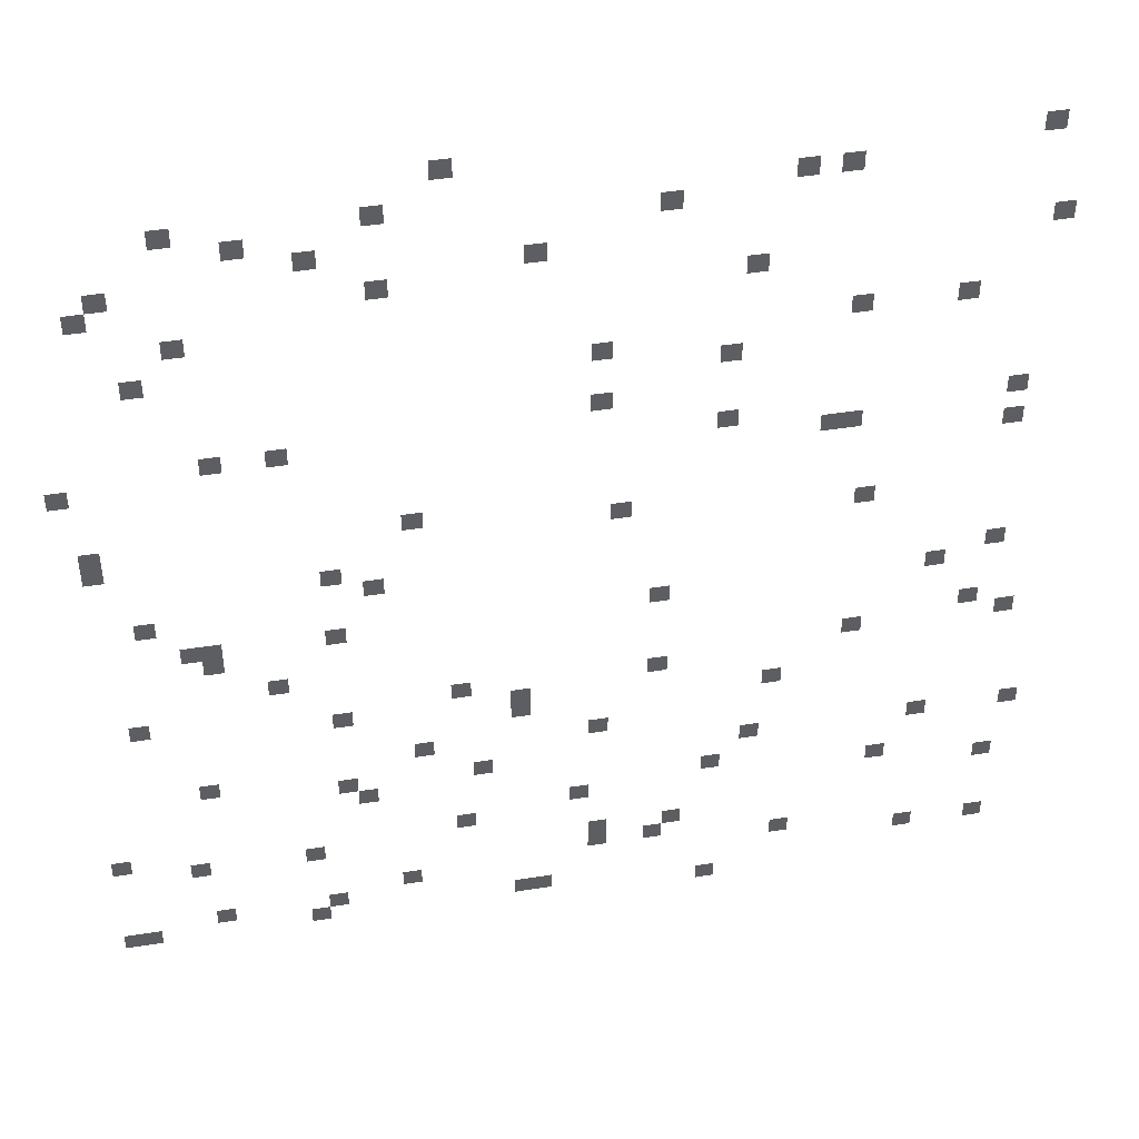
<metadata>
{"format":"obj","ext":"obj","renderer":"f3d","projection":"perspective","resolution":1024,"background":"white","views":[{"elev":44.6,"azim":-10.5,"up":"+Y"}]}
</metadata>
<code>
v -96000 -3200 0
v -99200 -3200 0
v -99200 0 0
v -96000 0 0
v -9600 -6400 0
v -12800 -6400 0
v -12800 -3200 0
v -9600 -3200 0
v -38400 -9600 0
v -41600 -9600 0
v -41600 -6400 0
v -38400 -6400 0
v -44800 -9600 0
v -48000 -9600 0
v -48000 -6400 0
v -44800 -6400 0
v -105600 -9600 0
v -108800 -9600 0
v -108800 -6400 0
v -105600 -6400 0
v -134400 -9600 0
v -137600 -9600 0
v -137600 -6400 0
v -134400 -6400 0
v -64000 -12800 0
v -67200 -12800 0
v -67200 -9600 0
v -64000 -9600 0
v -124800 -12800 0
v -128000 -12800 0
v -128000 -9600 0
v -124800 -9600 0
v -115200 -16000 0
v -118400 -16000 0
v -118400 -12800 0
v -115200 -12800 0
v -83200 -19200 0
v -86400 -19200 0
v -86400 -16000 0
v -83200 -16000 0
v -144000 -19200 0
v -147200 -19200 0
v -147200 -16000 0
v -144000 -16000 0
v -6400 -22400 0
v -9600 -22400 0
v -9600 -19200 0
v -6400 -19200 0
v -105600 -22400 0
v -108800 -22400 0
v -108800 -19200 0
v -105600 -19200 0
v -147200 -22400 0
v -150400 -22400 0
v -150400 -19200 0
v -147200 -19200 0
v -51200 -25600 0
v -54400 -25600 0
v -54400 -22400 0
v -51200 -22400 0
v -134400 -28800 0
v -137600 -28800 0
v -137600 -25600 0
v -134400 -25600 0
v -19200 -35200 0
v -22400 -35200 0
v -22400 -32000 0
v -19200 -32000 0
v -35200 -35200 0
v -38400 -35200 0
v -38400 -32000 0
v -35200 -32000 0
v -140800 -35200 0
v -144000 -35200 0
v -144000 -32000 0
v -140800 -32000 0
v -73600 -38400 0
v -76800 -38400 0
v -76800 -35200 0
v -73600 -35200 0
v -54400 -41600 0
v -57600 -41600 0
v -57600 -38400 0
v -54400 -38400 0
v -73600 -48000 0
v -76800 -48000 0
v -76800 -44800 0
v -73600 -44800 0
v -121600 -51200 0
v -124800 -51200 0
v -124800 -48000 0
v -121600 -48000 0
v -131200 -51200 0
v -134400 -51200 0
v -134400 -48000 0
v -131200 -48000 0
v -9600 -54400 0
v -12800 -54400 0
v -12800 -51200 0
v -9600 -51200 0
v -54400 -54400 0
v -57600 -54400 0
v -57600 -51200 0
v -54400 -51200 0
v -153600 -54400 0
v -156800 -54400 0
v -156800 -51200 0
v -153600 -51200 0
v -35200 -57600 0
v -38400 -57600 0
v -38400 -54400 0
v -35200 -54400 0
v -38400 -57600 0
v -41600 -57600 0
v -41600 -54400 0
v -38400 -54400 0
v -9600 -60800 0
v -12800 -60800 0
v -12800 -57600 0
v -9600 -57600 0
v -102400 -67200 0
v -105600 -67200 0
v -105600 -64000 0
v -102400 -64000 0
v -150400 -67200 0
v -153600 -67200 0
v -153600 -64000 0
v -150400 -64000 0
v -70400 -70400 0
v -73600 -70400 0
v -73600 -67200 0
v -70400 -67200 0
v -150400 -70400 0
v -153600 -70400 0
v -153600 -67200 0
v -150400 -67200 0
v -32000 -73600 0
v -35200 -73600 0
v -35200 -70400 0
v -32000 -70400 0
v -115200 -76800 0
v -118400 -76800 0
v -118400 -73600 0
v -115200 -73600 0
v -108800 -80000 0
v -112000 -80000 0
v -112000 -76800 0
v -108800 -76800 0
v -144000 -83200 0
v -147200 -83200 0
v -147200 -80000 0
v -144000 -80000 0
v -9600 -86400 0
v -12800 -86400 0
v -12800 -83200 0
v -9600 -83200 0
v -19200 -89600 0
v -22400 -89600 0
v -22400 -86400 0
v -19200 -86400 0
v -64000 -89600 0
v -67200 -89600 0
v -67200 -86400 0
v -64000 -86400 0
v -115200 -89600 0
v -118400 -89600 0
v -118400 -86400 0
v -115200 -86400 0
v -134400 -89600 0
v -137600 -89600 0
v -137600 -86400 0
v -134400 -86400 0
v -137600 -89600 0
v -140800 -89600 0
v -140800 -86400 0
v -137600 -86400 0
v -134400 -92800 0
v -137600 -92800 0
v -137600 -89600 0
v -134400 -89600 0
v -12800 -99200 0
v -16000 -99200 0
v -16000 -96000 0
v -12800 -96000 0
v -124800 -99200 0
v -128000 -99200 0
v -128000 -96000 0
v -124800 -96000 0
v -6400 -102400 0
v -9600 -102400 0
v -9600 -99200 0
v -6400 -99200 0
v -32000 -102400 0
v -35200 -102400 0
v -35200 -99200 0
v -32000 -99200 0
v -64000 -105600 0
v -67200 -105600 0
v -67200 -102400 0
v -64000 -102400 0
v -96000 -105600 0
v -99200 -105600 0
v -99200 -102400 0
v -96000 -102400 0
v -147200 -105600 0
v -150400 -105600 0
v -150400 -102400 0
v -147200 -102400 0
v -86400 -108800 0
v -89600 -108800 0
v -89600 -105600 0
v -86400 -105600 0
v -115200 -108800 0
v -118400 -108800 0
v -118400 -105600 0
v -115200 -105600 0
v -44800 -112000 0
v -48000 -112000 0
v -48000 -108800 0
v -44800 -108800 0
v -86400 -112000 0
v -89600 -112000 0
v -89600 -108800 0
v -86400 -108800 0
v -73600 -118400 0
v -76800 -118400 0
v -76800 -115200 0
v -73600 -115200 0
v -102400 -118400 0
v -105600 -118400 0
v -105600 -115200 0
v -102400 -115200 0
v -137600 -121600 0
v -140800 -121600 0
v -140800 -118400 0
v -137600 -118400 0
v -3200 -124800 0
v -6400 -124800 0
v -6400 -121600 0
v -3200 -121600 0
v -19200 -124800 0
v -22400 -124800 0
v -22400 -121600 0
v -19200 -121600 0
v -48000 -124800 0
v -51200 -124800 0
v -51200 -121600 0
v -48000 -121600 0
v -92800 -124800 0
v -96000 -124800 0
v -96000 -121600 0
v -92800 -121600 0
v -115200 -124800 0
v -118400 -124800 0
v -118400 -121600 0
v -115200 -121600 0
v -112000 -128000 0
v -115200 -128000 0
v -115200 -124800 0
v -112000 -124800 0
v -54400 -131200 0
v -57600 -131200 0
v -57600 -128000 0
v -54400 -128000 0
v -25600 -134400 0
v -28800 -134400 0
v -28800 -131200 0
v -25600 -131200 0
v -76800 -134400 0
v -80000 -134400 0
v -80000 -131200 0
v -76800 -131200 0
v -6400 -137600 0
v -9600 -137600 0
v -9600 -134400 0
v -6400 -134400 0
v -96000 -137600 0
v -99200 -137600 0
v -99200 -134400 0
v -96000 -134400 0
v -153600 -137600 0
v -156800 -137600 0
v -156800 -134400 0
v -153600 -134400 0
v -121600 -140800 0
v -124800 -140800 0
v -124800 -137600 0
v -121600 -137600 0
v -140800 -140800 0
v -144000 -140800 0
v -144000 -137600 0
v -140800 -137600 0
v -60800 -144000 0
v -64000 -144000 0
v -64000 -140800 0
v -60800 -140800 0
v -73600 -144000 0
v -76800 -144000 0
v -76800 -140800 0
v -73600 -140800 0
v -64000 -147200 0
v -67200 -147200 0
v -67200 -144000 0
v -64000 -144000 0
v -73600 -147200 0
v -76800 -147200 0
v -76800 -144000 0
v -73600 -144000 0
v -41600 -150400 0
v -44800 -150400 0
v -44800 -147200 0
v -41600 -147200 0
v -105600 -150400 0
v -108800 -150400 0
v -108800 -147200 0
v -105600 -147200 0
v -6400 -153600 0
v -9600 -153600 0
v -9600 -150400 0
v -6400 -150400 0
v -19200 -153600 0
v -22400 -153600 0
v -22400 -150400 0
v -19200 -150400 0
v -118400 -153600 0
v -121600 -153600 0
v -121600 -150400 0
v -118400 -150400 0
v -137600 -153600 0
v -140800 -153600 0
v -140800 -150400 0
v -137600 -150400 0
v -83200 -156800 0
v -86400 -156800 0
v -86400 -153600 0
v -83200 -153600 0
v -86400 -156800 0
v -89600 -156800 0
v -89600 -153600 0
v -86400 -153600 0
v -121600 -156800 0
v -124800 -156800 0
v -124800 -153600 0
v -121600 -153600 0
v -150400 -156800 0
v -153600 -156800 0
v -153600 -153600 0
v -150400 -153600 0
v -153600 -156800 0
v -156800 -156800 0
v -156800 -153600 0
v -153600 -153600 0
v -54400 -160000 0
v -57600 -160000 0
v -57600 -156800 0
v -54400 -156800 0
g Village_mesh_0002
f 1 2 3 4
f 5 6 7 8
f 9 10 11 12
f 13 14 15 16
f 17 18 19 20
f 21 22 23 24
f 25 26 27 28
f 29 30 31 32
f 33 34 35 36
f 37 38 39 40
f 41 42 43 44
f 45 46 47 48
f 49 50 51 52
f 53 54 55 56
f 57 58 59 60
f 61 62 63 64
f 65 66 67 68
f 69 70 71 72
f 73 74 75 76
f 77 78 79 80
f 81 82 83 84
f 85 86 87 88
f 89 90 91 92
f 93 94 95 96
f 97 98 99 100
f 101 102 103 104
f 105 106 107 108
f 109 110 111 112
f 113 114 115 116
f 117 118 119 120
f 121 122 123 124
f 125 126 127 128
f 129 130 131 132
f 133 134 135 136
f 137 138 139 140
f 141 142 143 144
f 145 146 147 148
f 149 150 151 152
f 153 154 155 156
f 157 158 159 160
f 161 162 163 164
f 165 166 167 168
f 169 170 171 172
f 173 174 175 176
f 177 178 179 180
f 181 182 183 184
f 185 186 187 188
f 189 190 191 192
f 193 194 195 196
f 197 198 199 200
f 201 202 203 204
f 205 206 207 208
f 209 210 211 212
f 213 214 215 216
f 217 218 219 220
f 221 222 223 224
f 225 226 227 228
f 229 230 231 232
f 233 234 235 236
f 237 238 239 240
f 241 242 243 244
f 245 246 247 248
f 249 250 251 252
f 253 254 255 256
f 257 258 259 260
f 261 262 263 264
f 265 266 267 268
f 269 270 271 272
f 273 274 275 276
f 277 278 279 280
f 281 282 283 284
f 285 286 287 288
f 289 290 291 292
f 293 294 295 296
f 297 298 299 300
f 301 302 303 304
f 305 306 307 308
f 309 310 311 312
f 313 314 315 316
f 317 318 319 320
f 321 322 323 324
f 325 326 327 328
f 329 330 331 332
f 333 334 335 336
f 337 338 339 340
f 341 342 343 344
f 345 346 347 348
f 349 350 351 352
f 353 354 355 356

</code>
